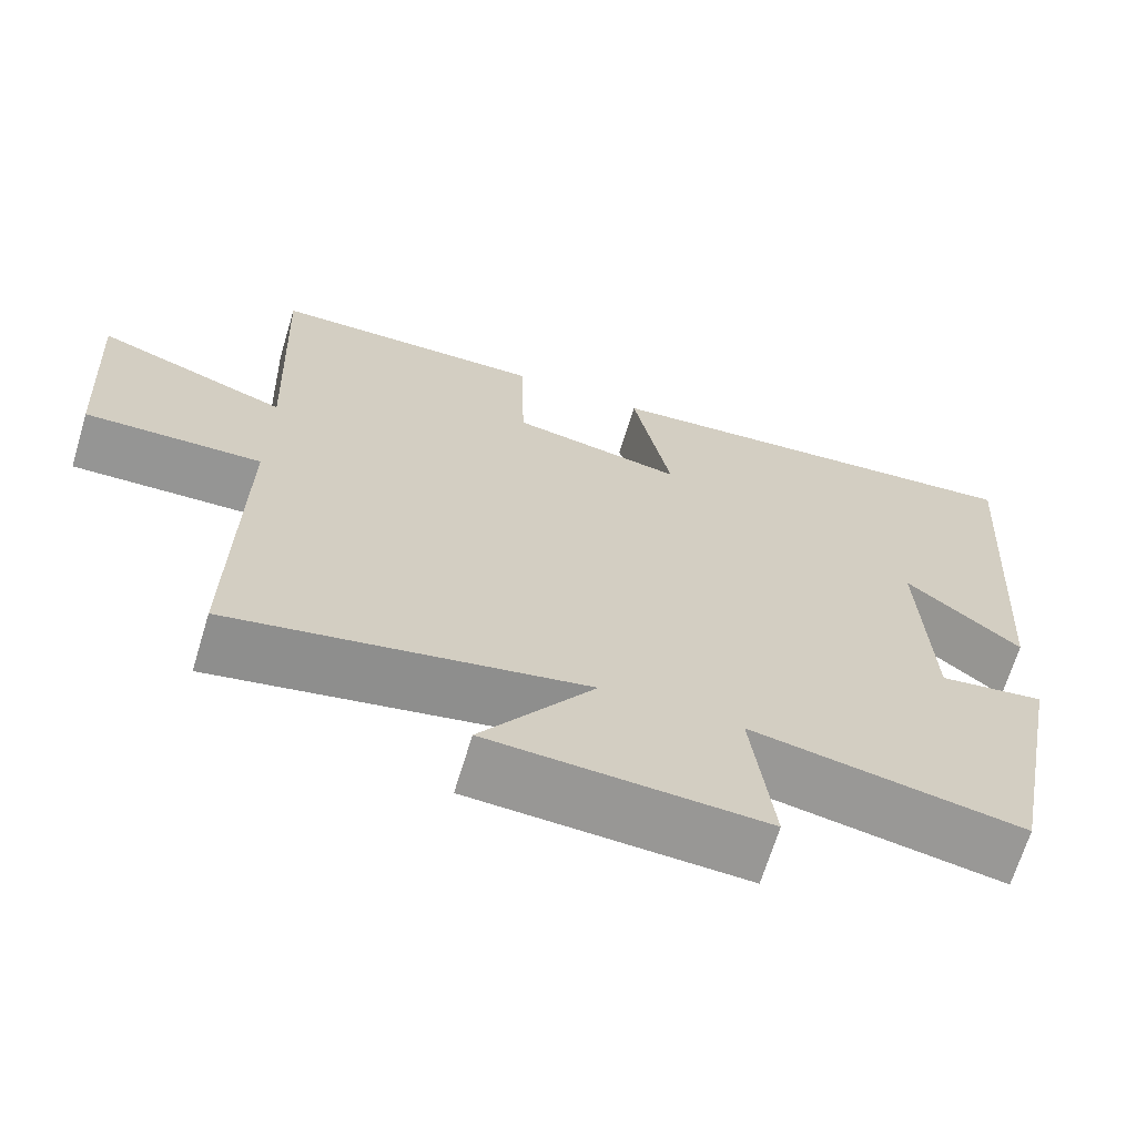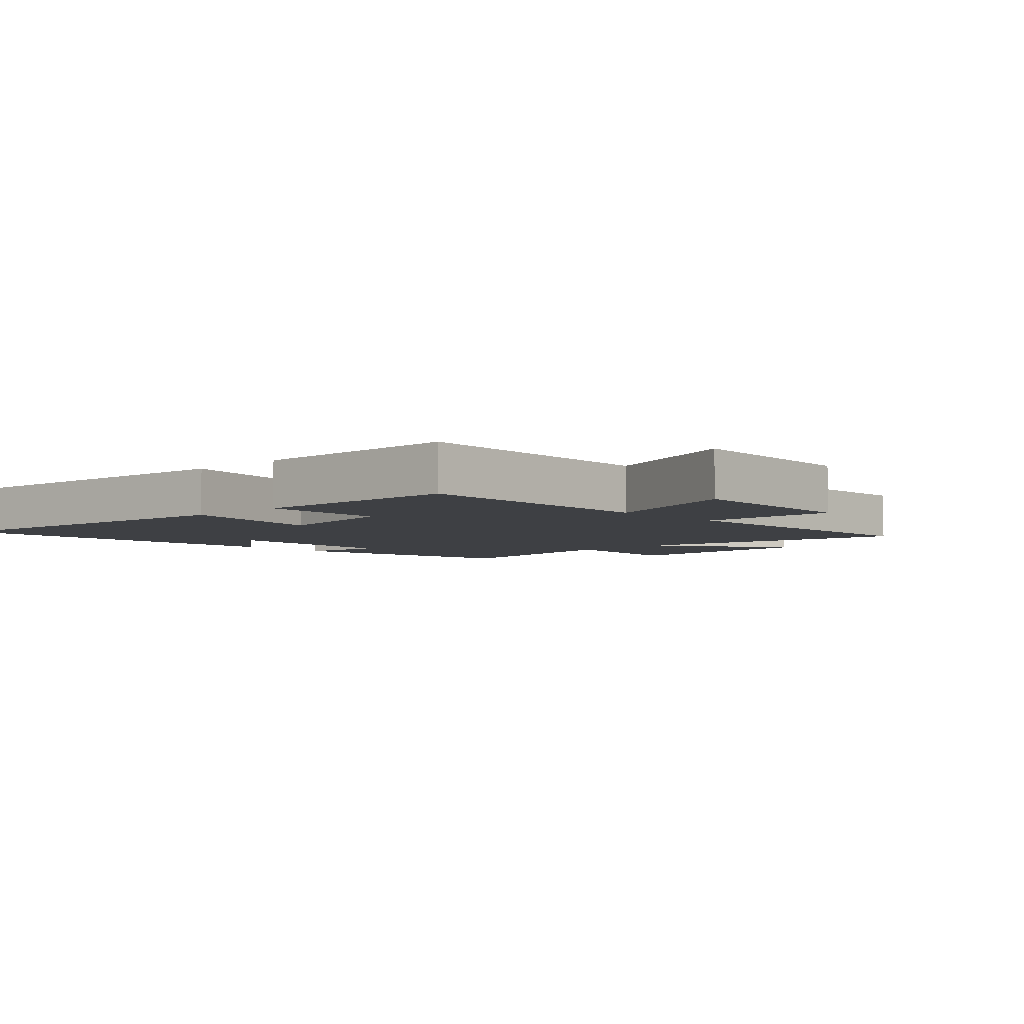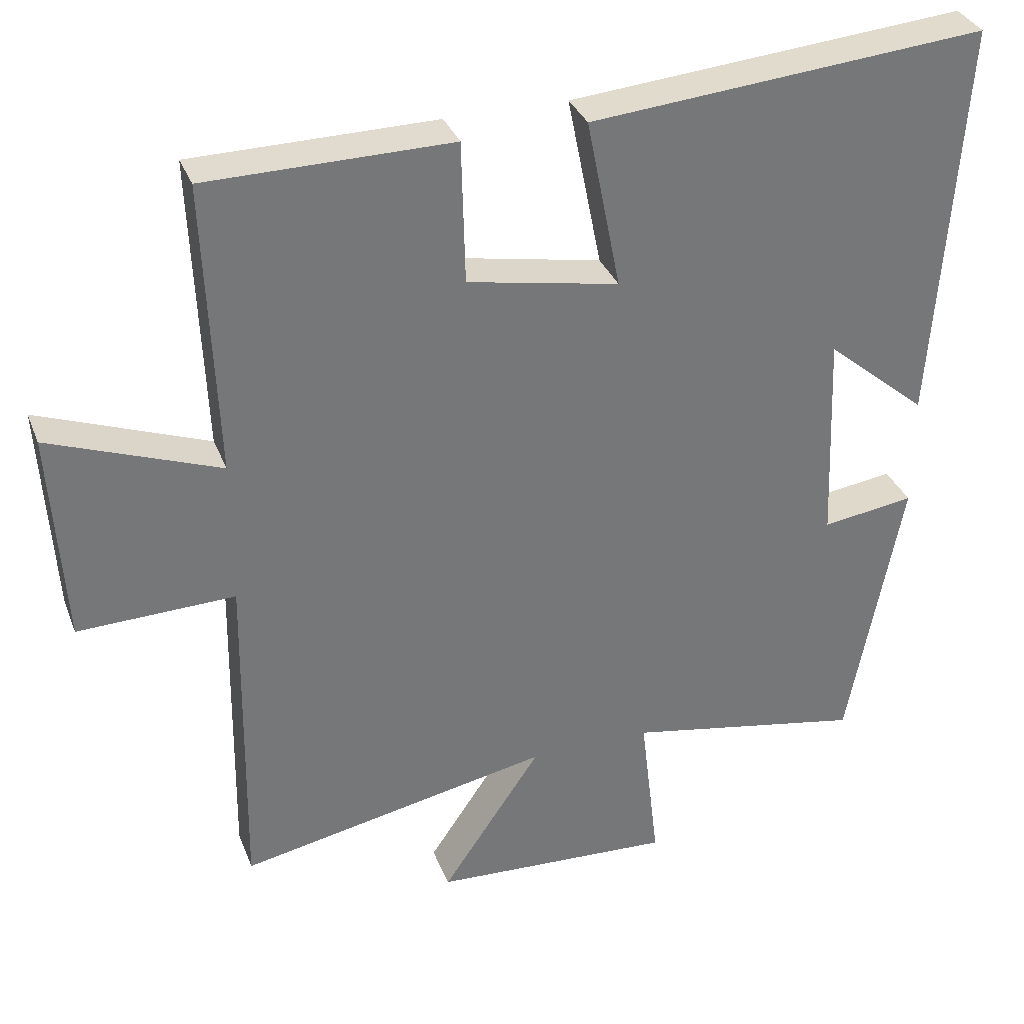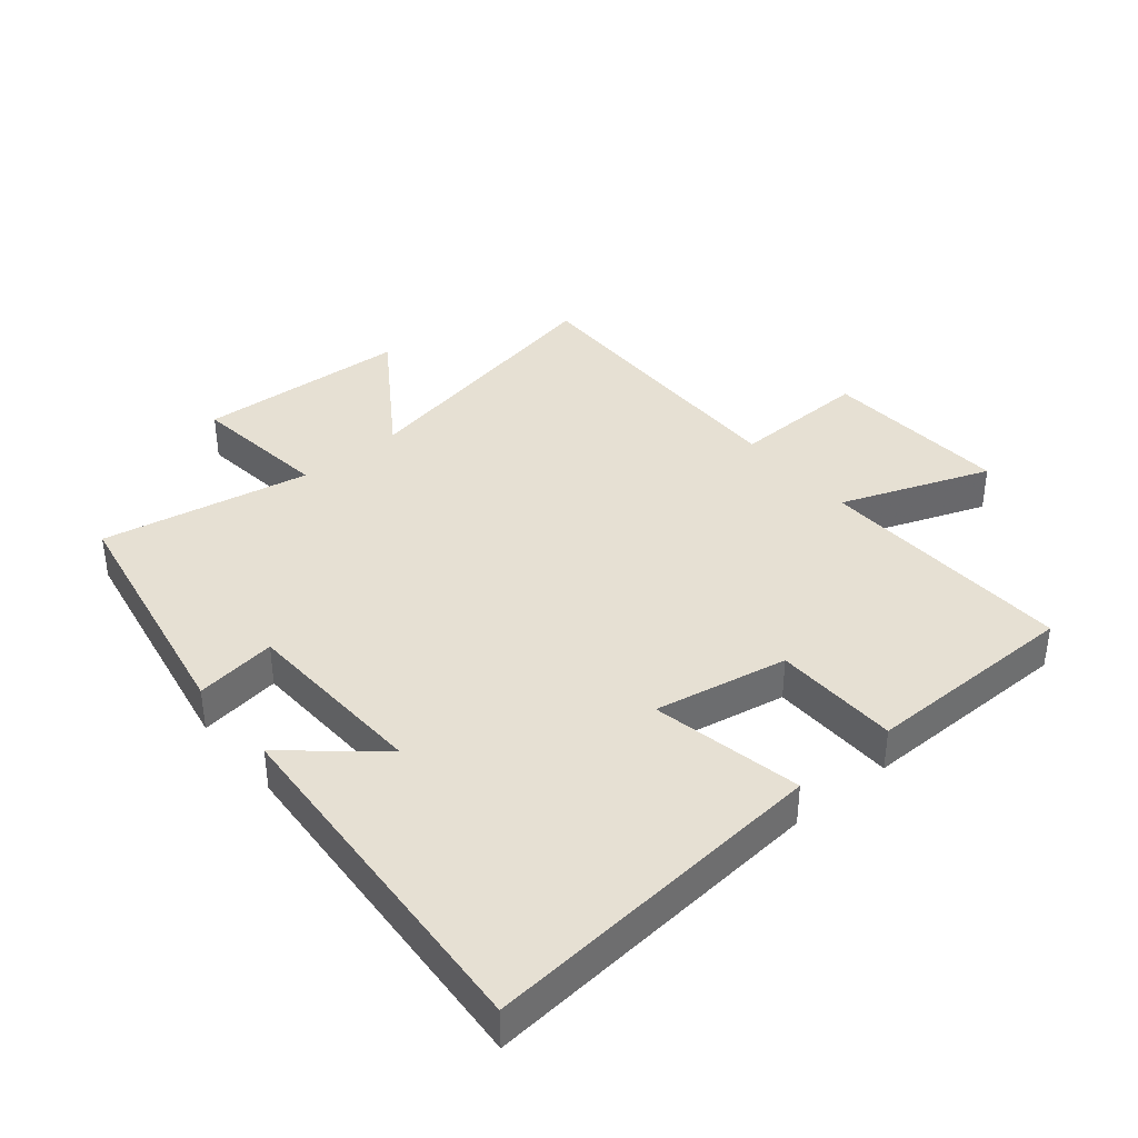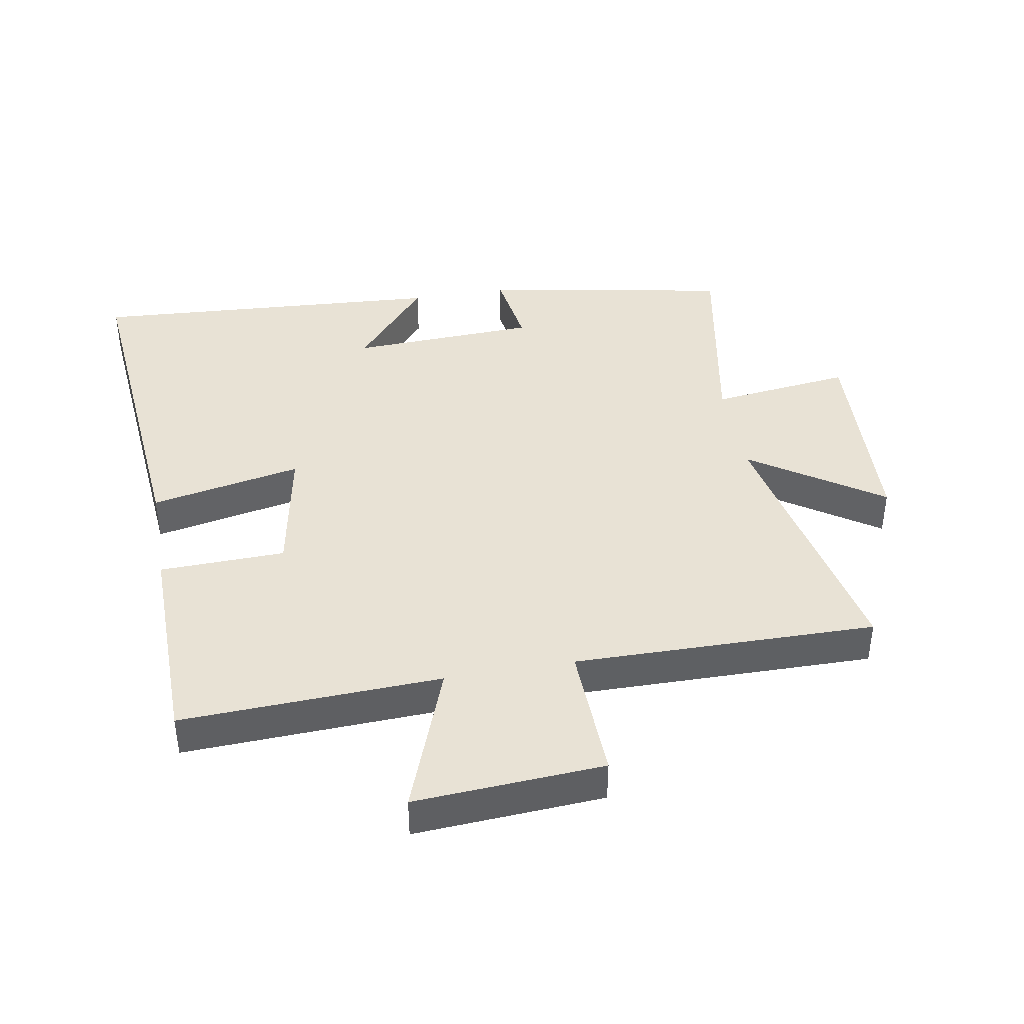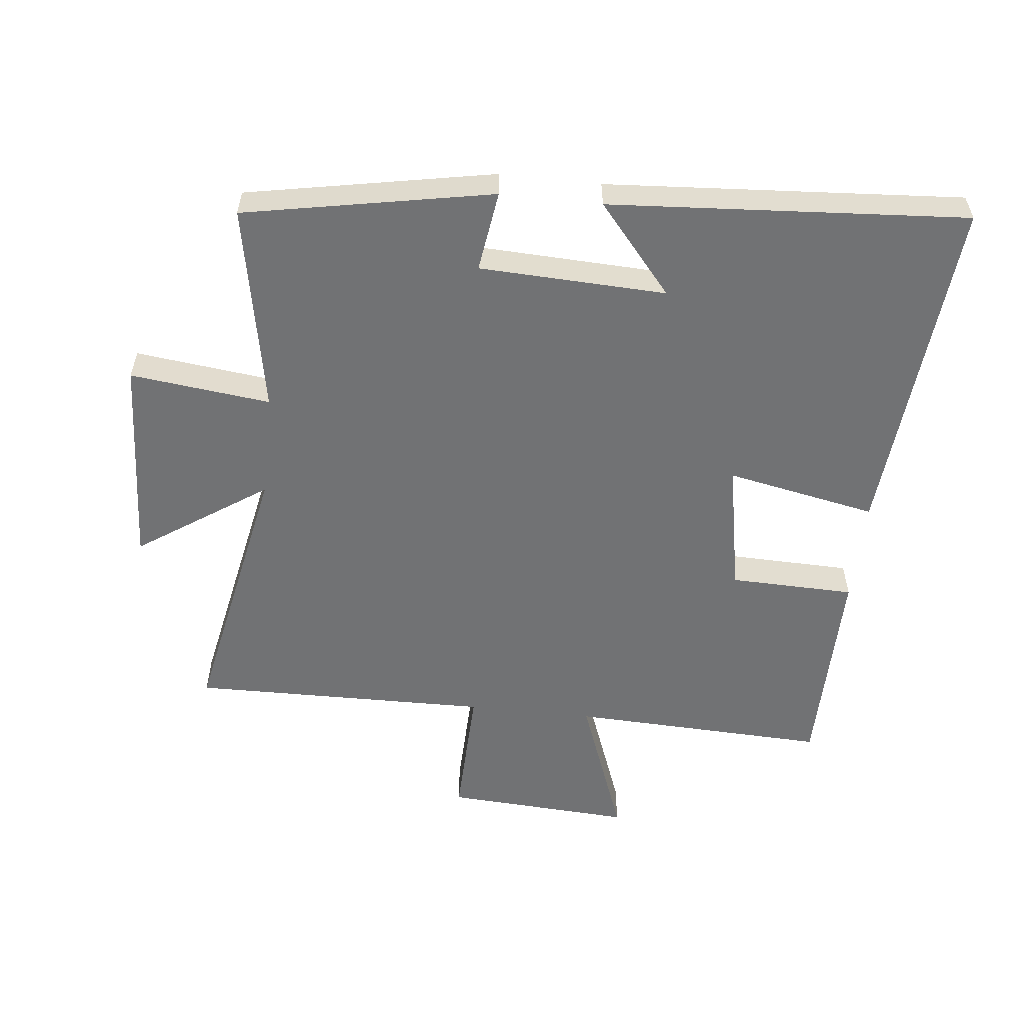
<metadata>
{"format":"obj","ext":"obj","renderer":"f3d","projection":"perspective","resolution":1024,"background":"white","views":[{"elev":-67.7,"azim":163.1,"up":"+Z"},{"elev":-4.8,"azim":43.5,"up":"+Y"},{"elev":33.5,"azim":160.7,"up":"+Z"},{"elev":38.5,"azim":-39.8,"up":"+Y"},{"elev":40.8,"azim":79.8,"up":"+Y"},{"elev":-55.5,"azim":-96.2,"up":"+Y"}]}
</metadata>
<code>
v -0.426 0.07 -0.562
v -0.5 0.07 -0.172
v -0.372 0.07 -0.19
v -0.36 0.07 0.104
v -0.5 0.07 -0.014
v -0.538 0.07 0.547
v 0.01 0.07 0.5
v -0.037 0.07 0.263
v 0.173 0.07 0.303
v 0.178 0.07 0.5
v 0.516 0.07 0.497
v 0.5 0.07 0.09
v 0.735 0.07 0.178
v 0.717 0.07 -0.118
v 0.5 0.07 -0.112
v 0.507 0.07 -0.585
v 0.074 0.07 -0.5
v 0.212 0.07 -0.703
v -0.122 0.07 -0.721
v -0.096 0.07 -0.5
v -0.426 0 -0.562
v -0.5 0 -0.172
v -0.372 0 -0.19
v -0.36 0 0.104
v -0.5 0 -0.014
v -0.538 0 0.547
v 0.01 0 0.5
v -0.037 0 0.263
v 0.173 0 0.303
v 0.178 0 0.5
v 0.516 0 0.497
v 0.5 0 0.09
v 0.735 0 0.178
v 0.717 0 -0.118
v 0.5 0 -0.112
v 0.507 0 -0.585
v 0.074 0 -0.5
v 0.212 0 -0.703
v -0.122 0 -0.721
v -0.096 0 -0.5
f 17 18 19 20
f 15 16 17
f 15 17 20
f 12 13 14 15
f 12 15 20 1
f 9 10 11 12
f 8 9 12 1
f 4 5 6 7
f 3 4 7 8
f 1 2 3
f 1 3 8
f 40 39 38 37
f 37 36 35
f 40 37 35
f 35 34 33 32
f 21 40 35 32
f 32 31 30 29
f 21 32 29 28
f 27 26 25 24
f 28 27 24 23
f 23 22 21
f 28 23 21
f 1 21 22 2
f 2 22 23 3
f 3 23 24 4
f 4 24 25 5
f 5 25 26 6
f 6 26 27 7
f 7 27 28 8
f 8 28 29 9
f 9 29 30 10
f 10 30 31 11
f 11 31 32 12
f 12 32 33 13
f 13 33 34 14
f 14 34 35 15
f 15 35 36 16
f 16 36 37 17
f 17 37 38 18
f 18 38 39 19
f 19 39 40 20
f 20 40 21 1

</code>
